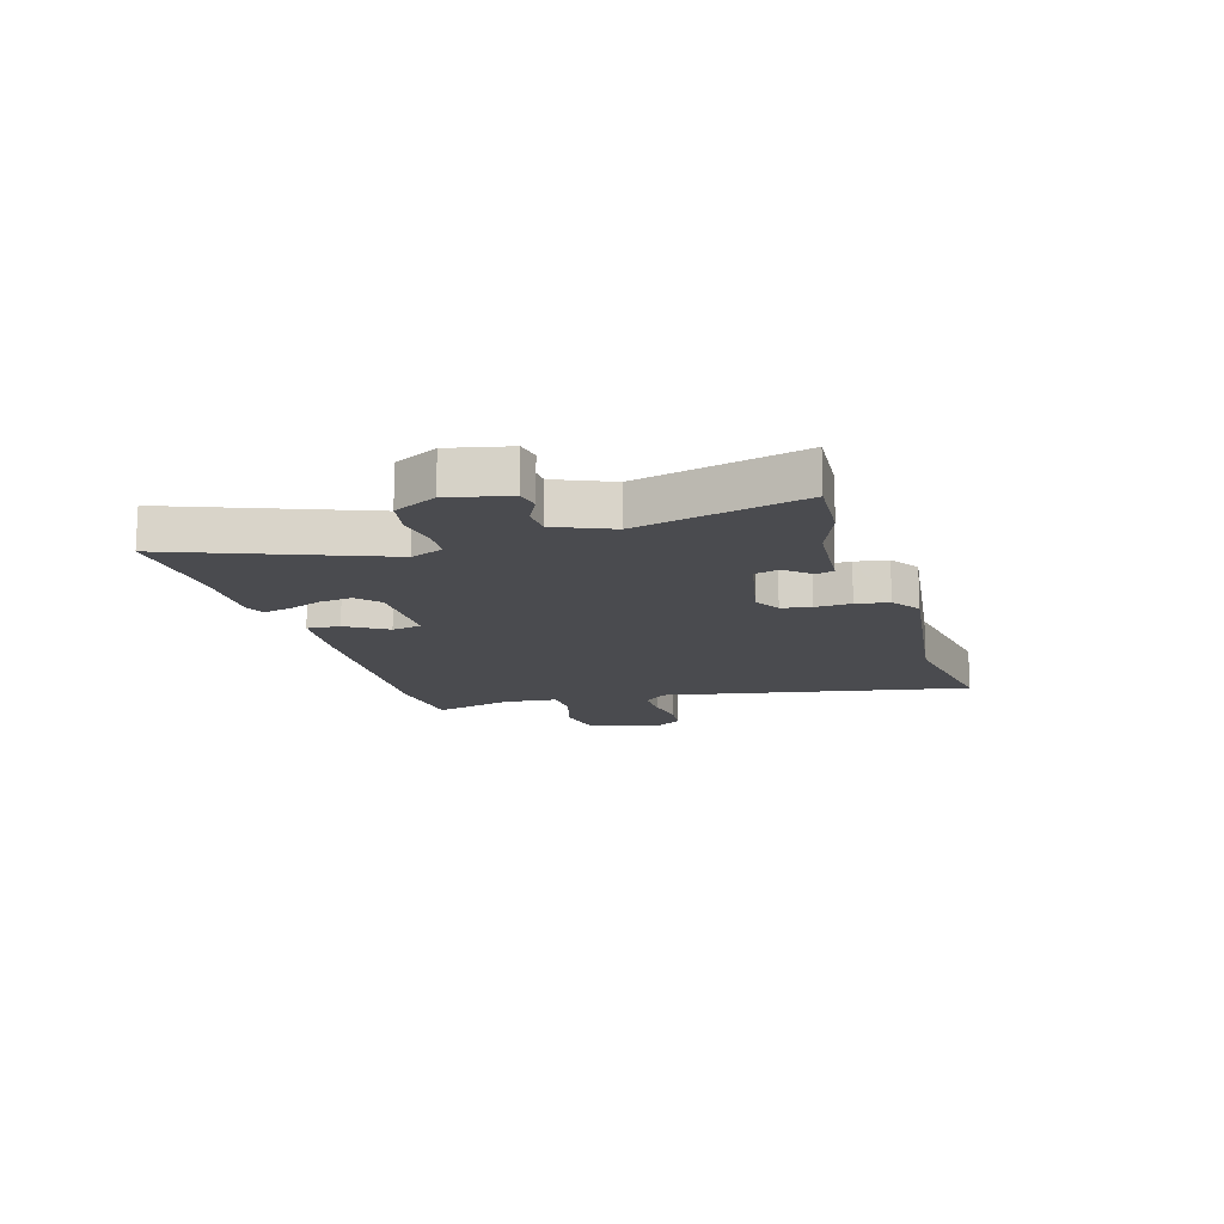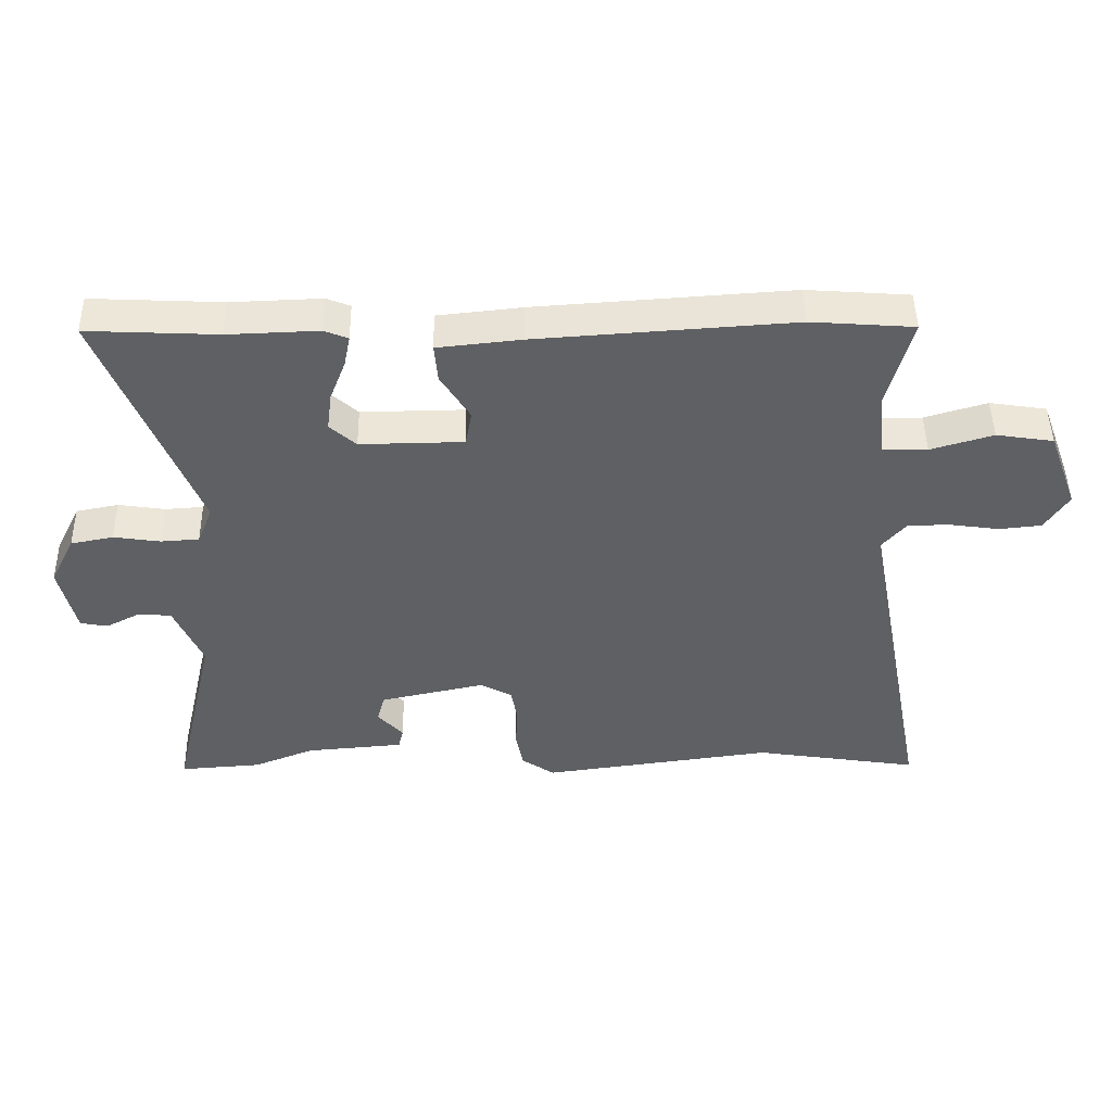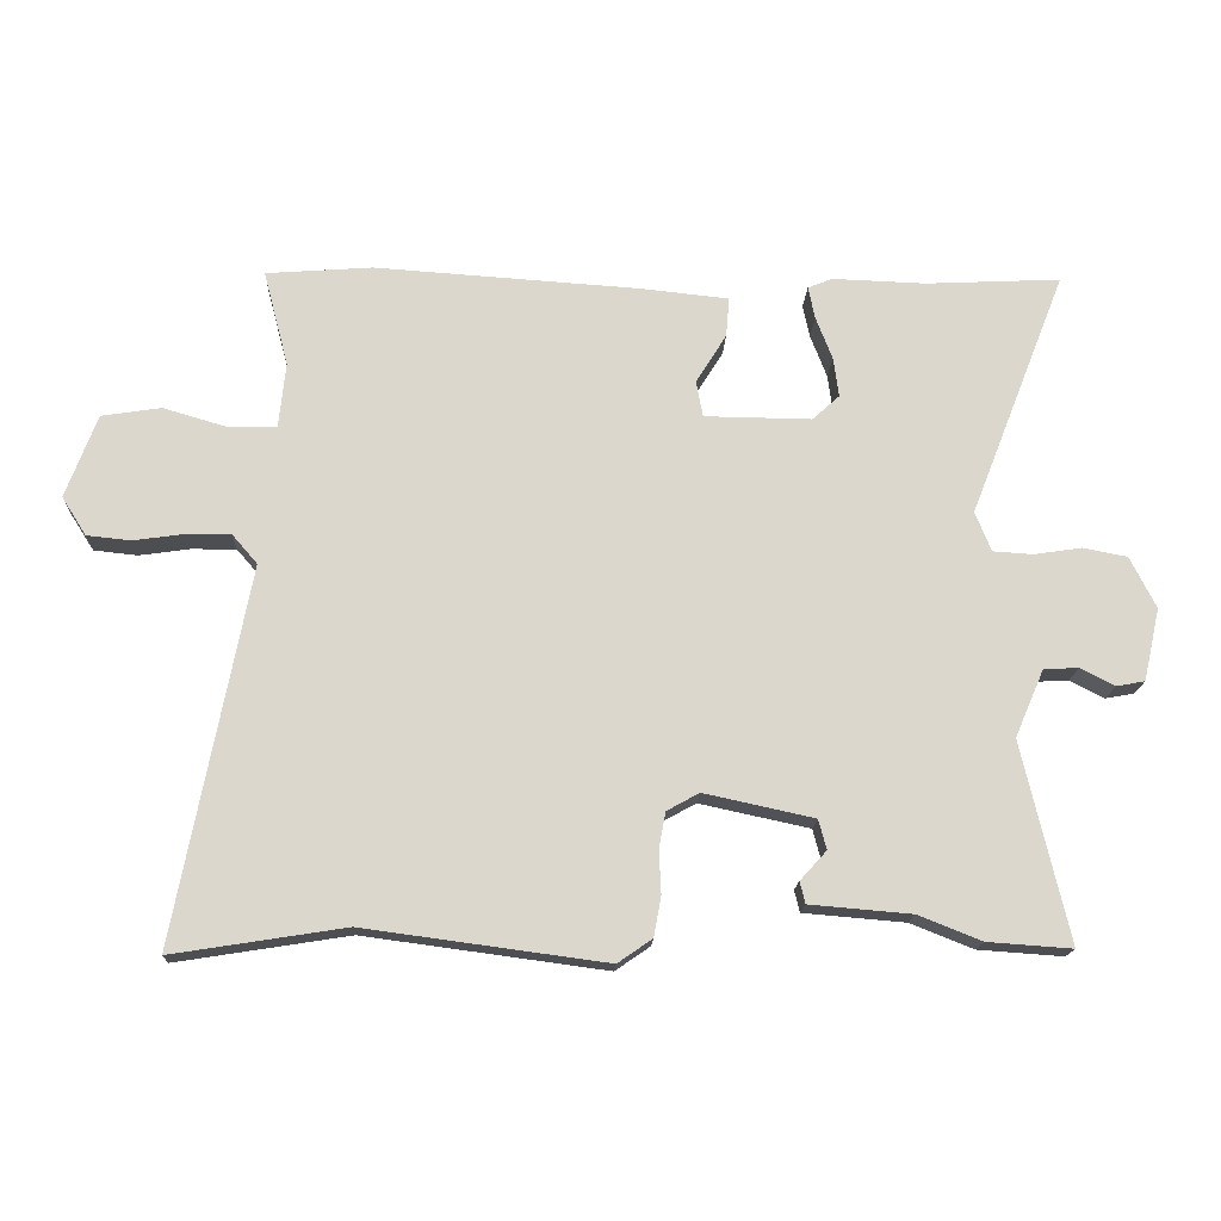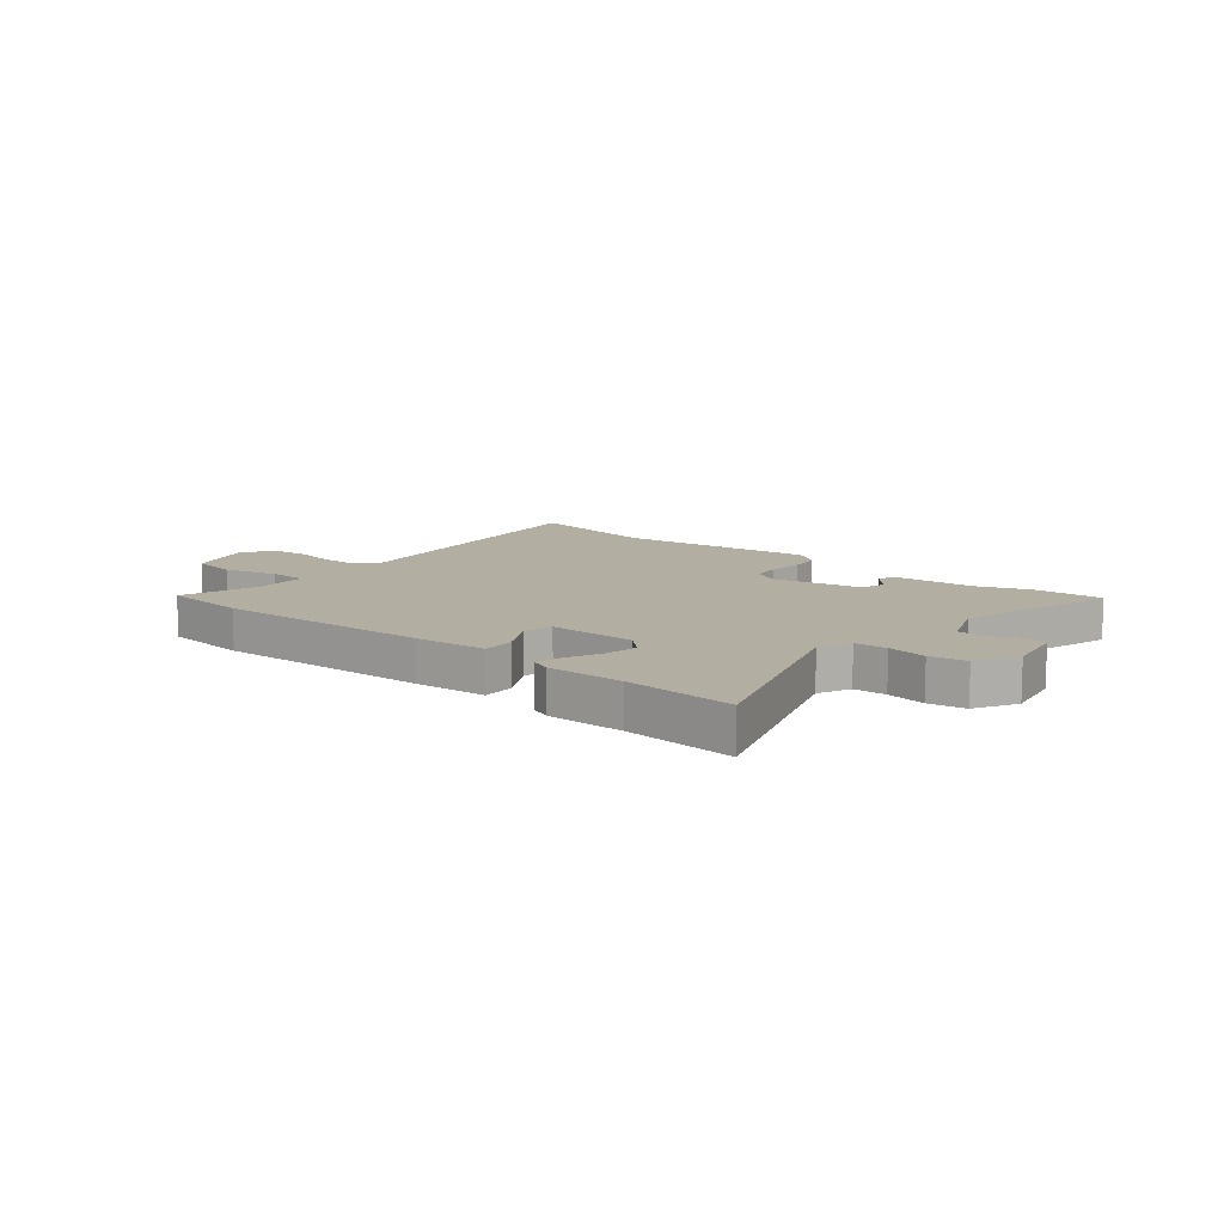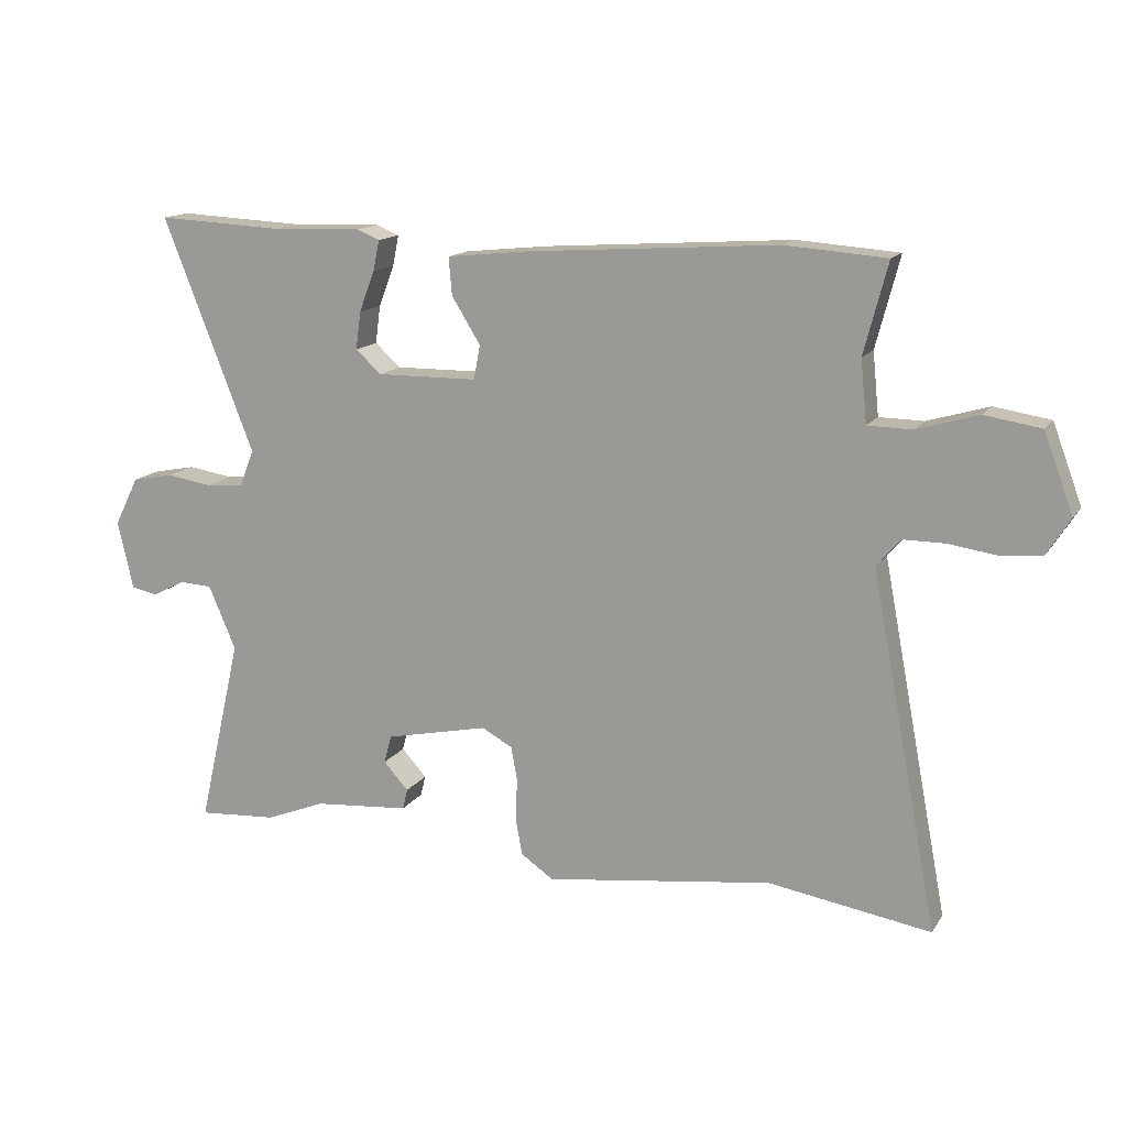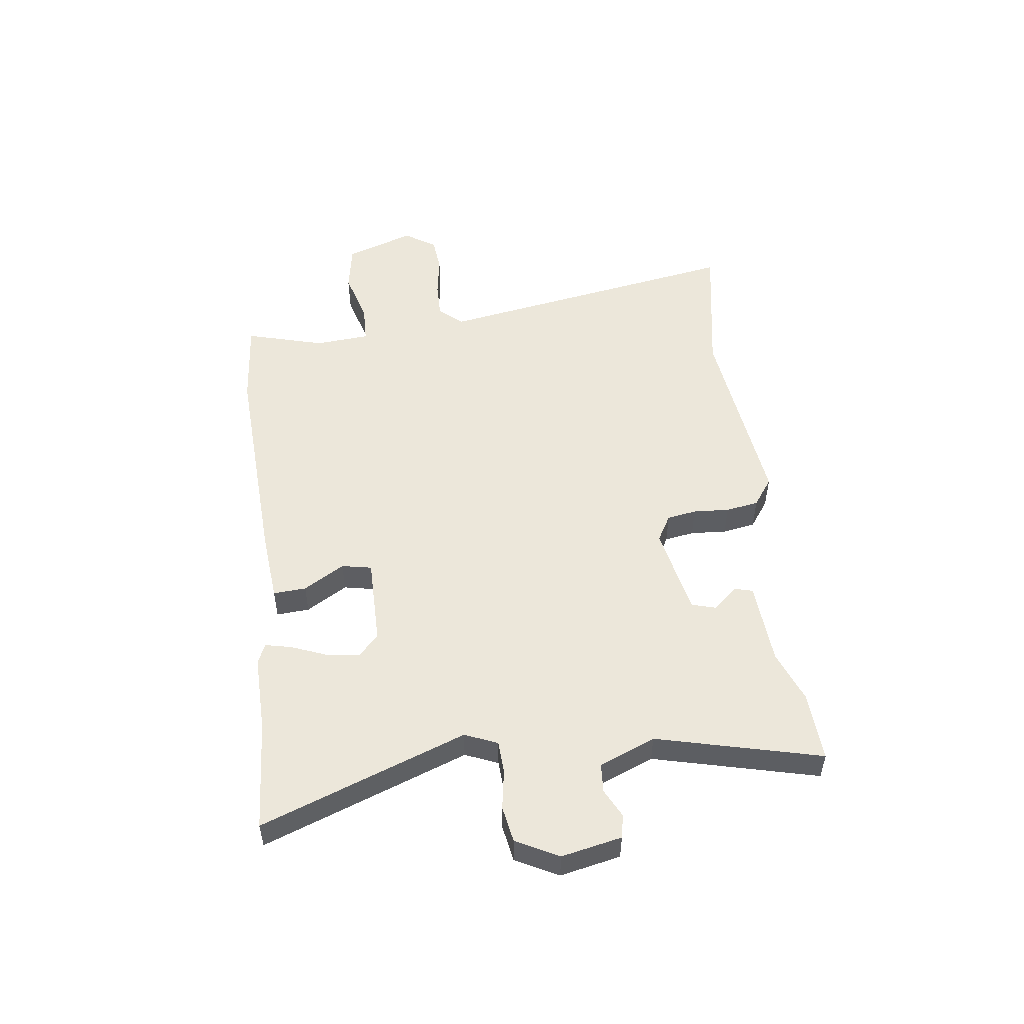
<metadata>
{"format":"obj","ext":"obj","renderer":"f3d","projection":"perspective","resolution":1024,"background":"white","views":[{"elev":-14.3,"azim":107.1,"up":"+Y"},{"elev":47.1,"azim":179.0,"up":"+Z"},{"elev":-16.6,"azim":-2.3,"up":"+Z"},{"elev":10.7,"azim":41.6,"up":"+Y"},{"elev":14.5,"azim":-158.2,"up":"+Z"},{"elev":51.3,"azim":83.7,"up":"+Y"}]}
</metadata>
<code>
v 0.609 0.07 -0.508
v 0.481 0.07 -0.499
v 0.386 0.07 -0.461
v 0.232 0.07 -0.448
v 0.224 0.07 -0.415
v 0.264 0.07 -0.371
v 0.252 0.07 -0.326
v 0.086 0.07 -0.29
v 0.037 0.07 -0.317
v 0.027 0.07 -0.371
v 0.03 0.07 -0.437
v 0.019 0.07 -0.497
v -0.033 0.07 -0.533
v -0.398 0.07 -0.484
v -0.658 0.07 -0.525
v -0.55 0.07 0.041
v -0.588 0.07 0.085
v -0.655 0.07 0.085
v -0.732 0.07 0.074
v -0.798 0.07 0.081
v -0.835 0.07 0.139
v -0.788 0.07 0.265
v -0.698 0.07 0.279
v -0.6 0.07 0.25
v -0.529 0.07 0.251
v -0.519 0.07 0.351
v -0.557 0.07 0.496
v -0.396 0.07 0.508
v 0.004 0.07 0.481
v 0.137 0.07 0.467
v 0.132 0.07 0.407
v 0.086 0.07 0.333
v 0.096 0.07 0.278
v 0.258 0.07 0.276
v 0.299 0.07 0.313
v 0.291 0.07 0.373
v 0.266 0.07 0.438
v 0.256 0.07 0.487
v 0.293 0.07 0.502
v 0.435 0.07 0.497
v 0.639 0.07 0.507
v 0.493 0.07 0.134
v 0.517 0.07 0.074
v 0.577 0.07 0.07
v 0.65 0.07 0.081
v 0.717 0.07 0.068
v 0.756 0.07 -0.01
v 0.731 0.07 -0.12
v 0.688 0.07 -0.128
v 0.636 0.07 -0.101
v 0.583 0.07 -0.104
v 0.539 0.07 -0.206
v 0.609 0 -0.508
v 0.481 0 -0.499
v 0.386 0 -0.461
v 0.232 0 -0.448
v 0.224 0 -0.415
v 0.264 0 -0.371
v 0.252 0 -0.326
v 0.086 0 -0.29
v 0.037 0 -0.317
v 0.027 0 -0.371
v 0.03 0 -0.437
v 0.019 0 -0.497
v -0.033 0 -0.533
v -0.398 0 -0.484
v -0.658 0 -0.525
v -0.55 0 0.041
v -0.588 0 0.085
v -0.655 0 0.085
v -0.732 0 0.074
v -0.798 0 0.081
v -0.835 0 0.139
v -0.788 0 0.265
v -0.698 0 0.279
v -0.6 0 0.25
v -0.529 0 0.251
v -0.519 0 0.351
v -0.557 0 0.496
v -0.396 0 0.508
v 0.004 0 0.481
v 0.137 0 0.467
v 0.132 0 0.407
v 0.086 0 0.333
v 0.096 0 0.278
v 0.258 0 0.276
v 0.299 0 0.313
v 0.291 0 0.373
v 0.266 0 0.438
v 0.256 0 0.487
v 0.293 0 0.502
v 0.435 0 0.497
v 0.639 0 0.507
v 0.493 0 0.134
v 0.517 0 0.074
v 0.577 0 0.07
v 0.65 0 0.081
v 0.717 0 0.068
v 0.756 0 -0.01
v 0.731 0 -0.12
v 0.688 0 -0.128
v 0.636 0 -0.101
v 0.583 0 -0.104
v 0.539 0 -0.206
f 47 48 49 50
f 47 50 51
f 44 45 46 47
f 43 44 47 51
f 42 43 51 52
f 40 41 42
f 39 40 42 52
f 36 37 38 39
f 35 36 39 52
f 29 30 31 32
f 29 32 33
f 26 27 28 29
f 25 26 29 33
f 21 22 23 24
f 21 24 25
f 18 19 20 21
f 17 18 21 25
f 16 17 25 33
f 14 15 16 33
f 10 11 12 13
f 9 10 13 14
f 8 9 14 33
f 3 4 5 6
f 3 6 7
f 2 3 7
f 1 2 7
f 34 35 52 1
f 7 8 33 34
f 1 7 34
f 102 101 100 99
f 103 102 99
f 99 98 97 96
f 103 99 96 95
f 104 103 95 94
f 94 93 92
f 104 94 92 91
f 91 90 89 88
f 104 91 88 87
f 84 83 82 81
f 85 84 81
f 81 80 79 78
f 85 81 78 77
f 76 75 74 73
f 77 76 73
f 73 72 71 70
f 77 73 70 69
f 85 77 69 68
f 85 68 67 66
f 65 64 63 62
f 66 65 62 61
f 85 66 61 60
f 58 57 56 55
f 59 58 55
f 59 55 54
f 59 54 53
f 53 104 87 86
f 86 85 60 59
f 86 59 53
f 1 53 54 2
f 2 54 55 3
f 3 55 56 4
f 4 56 57 5
f 5 57 58 6
f 6 58 59 7
f 7 59 60 8
f 8 60 61 9
f 9 61 62 10
f 10 62 63 11
f 11 63 64 12
f 12 64 65 13
f 13 65 66 14
f 14 66 67 15
f 15 67 68 16
f 16 68 69 17
f 17 69 70 18
f 18 70 71 19
f 19 71 72 20
f 20 72 73 21
f 21 73 74 22
f 22 74 75 23
f 23 75 76 24
f 24 76 77 25
f 25 77 78 26
f 26 78 79 27
f 27 79 80 28
f 28 80 81 29
f 29 81 82 30
f 30 82 83 31
f 31 83 84 32
f 32 84 85 33
f 33 85 86 34
f 34 86 87 35
f 35 87 88 36
f 36 88 89 37
f 37 89 90 38
f 38 90 91 39
f 39 91 92 40
f 40 92 93 41
f 41 93 94 42
f 42 94 95 43
f 43 95 96 44
f 44 96 97 45
f 45 97 98 46
f 46 98 99 47
f 47 99 100 48
f 48 100 101 49
f 49 101 102 50
f 50 102 103 51
f 51 103 104 52
f 52 104 53 1

</code>
